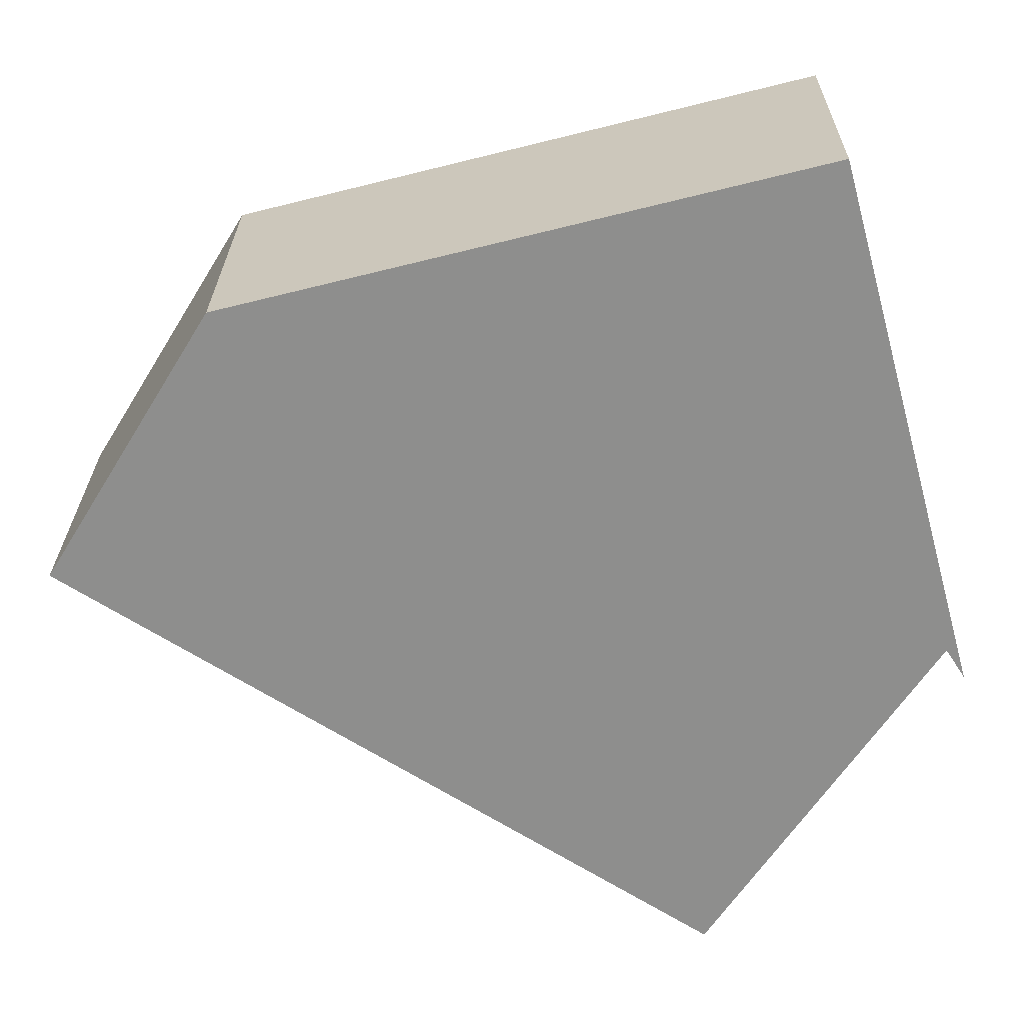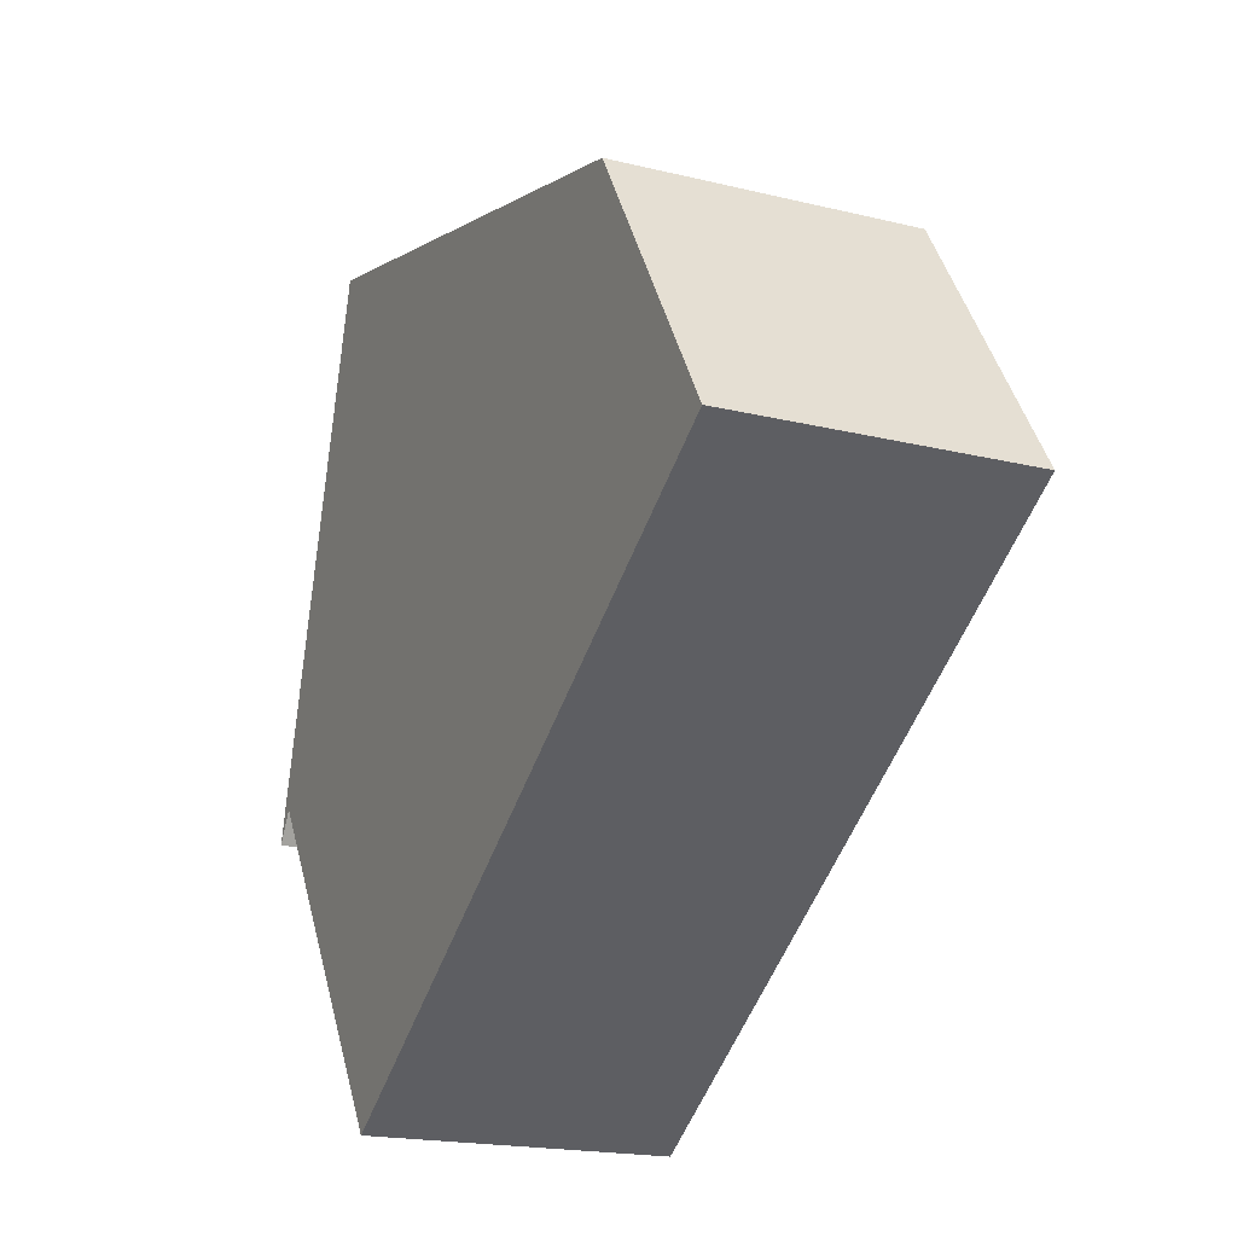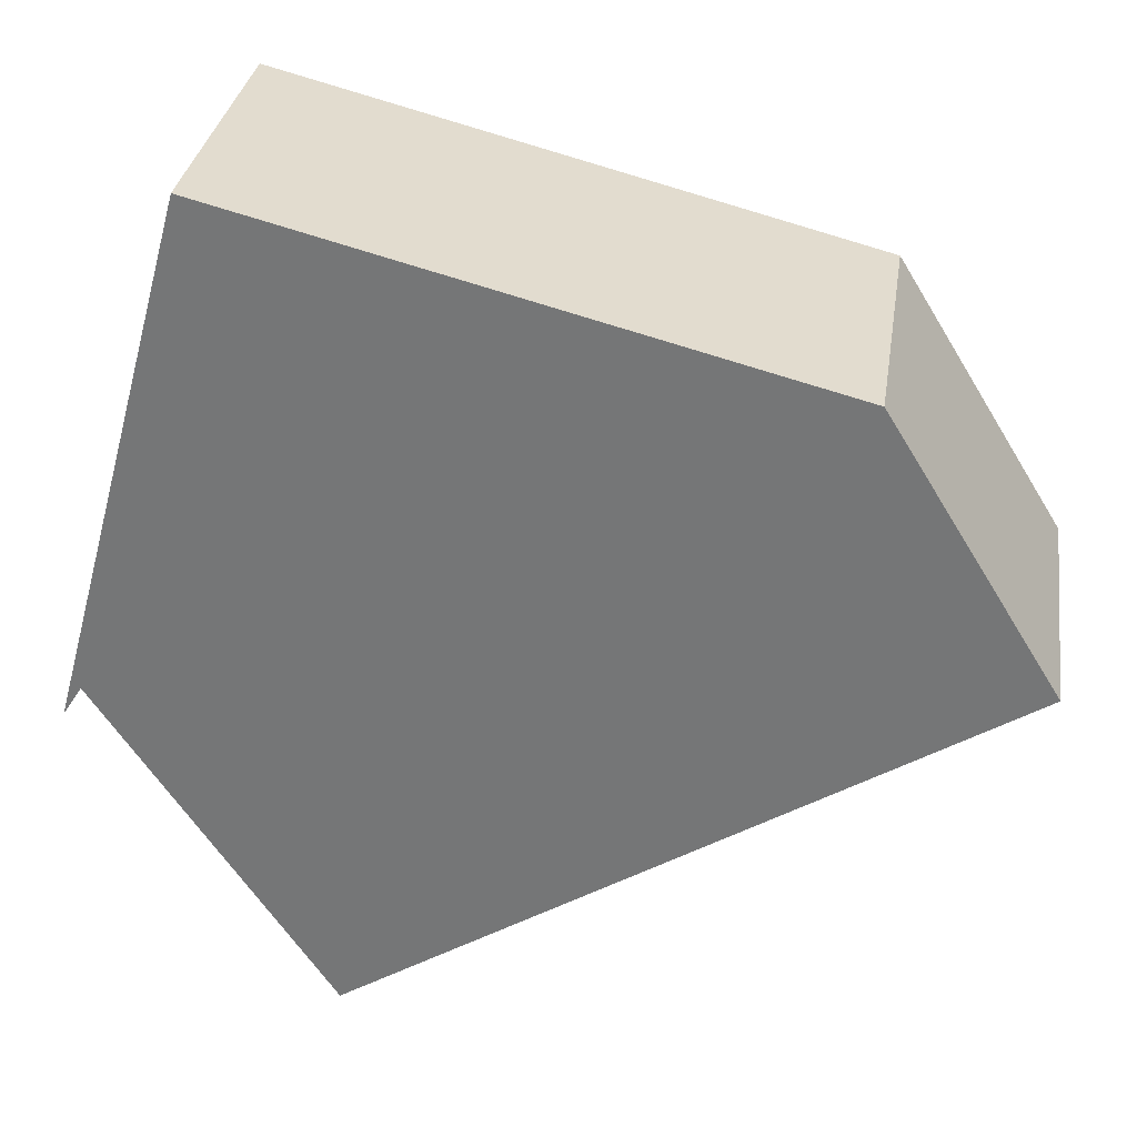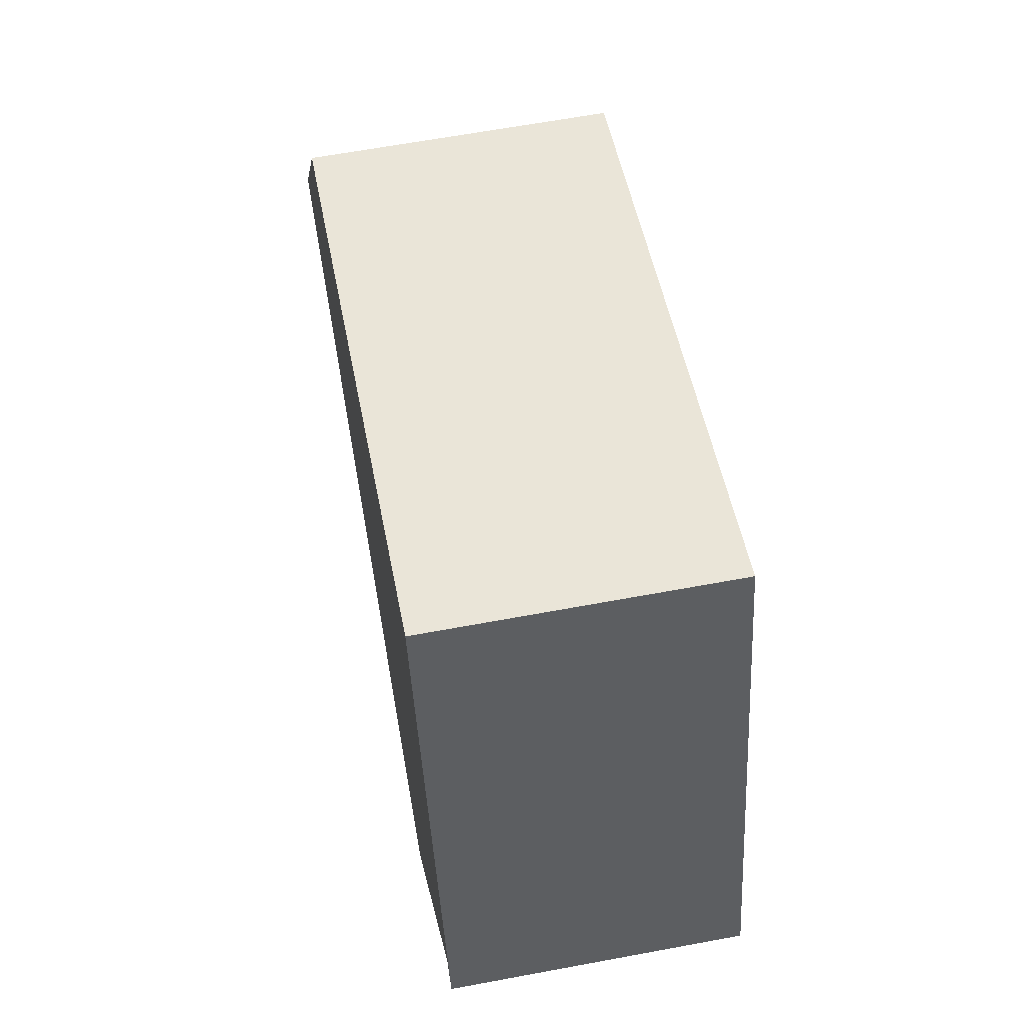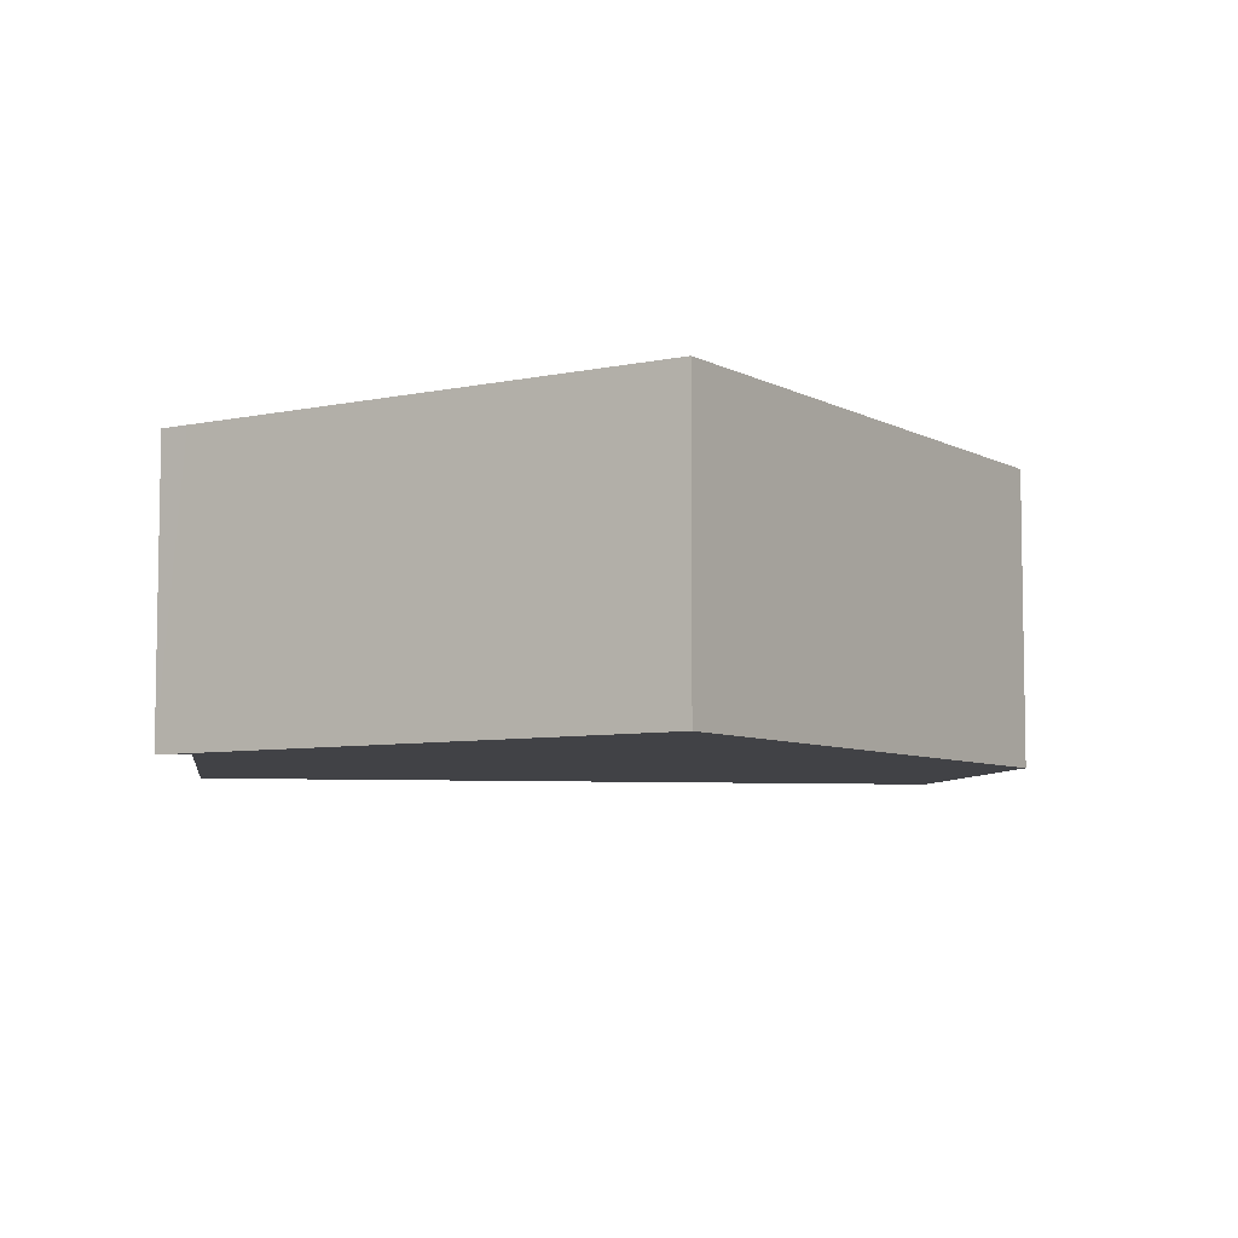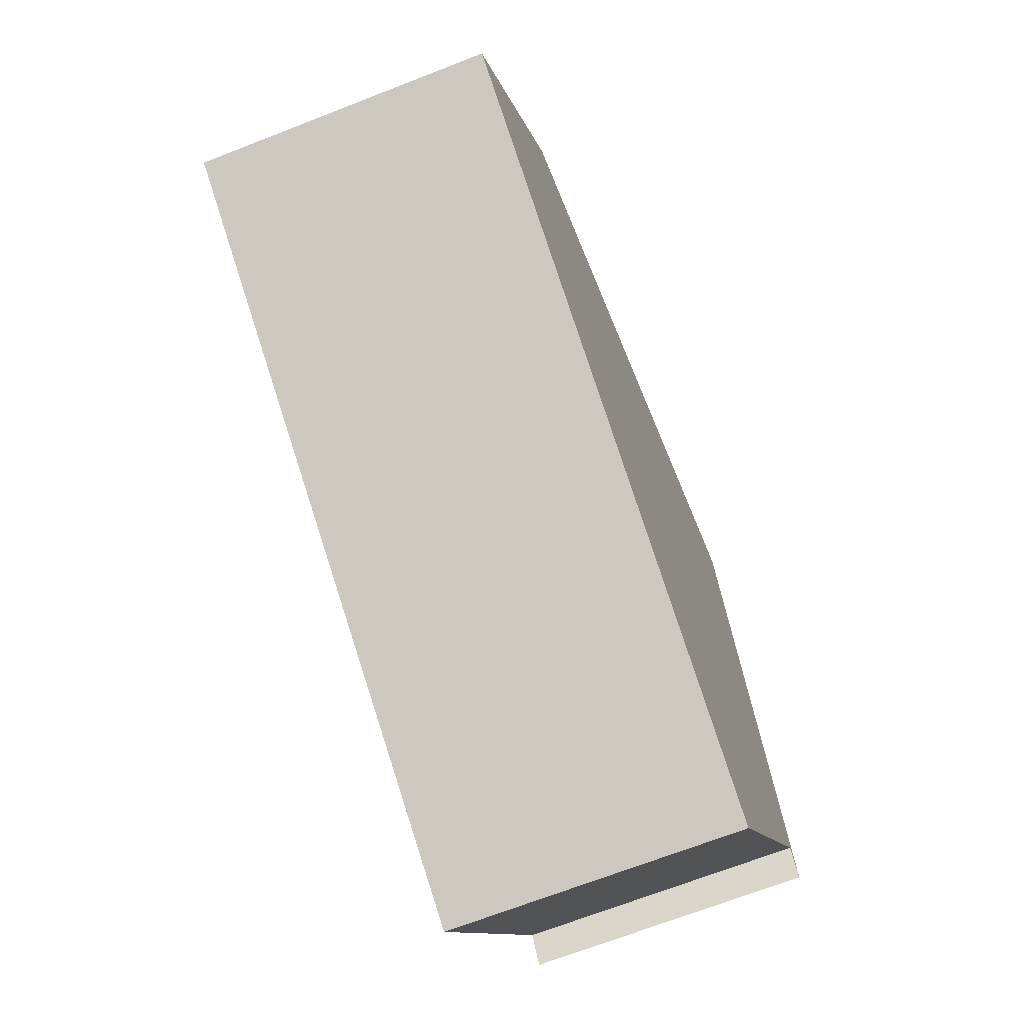
<metadata>
{"format":"obj","ext":"obj","renderer":"f3d","projection":"perspective","resolution":1024,"background":"white","views":[{"elev":25.1,"azim":-179.3,"up":"+Z"},{"elev":-18.9,"azim":65.0,"up":"+Z"},{"elev":31.9,"azim":8.6,"up":"+Z"},{"elev":63.1,"azim":-100.7,"up":"+Z"},{"elev":-6.6,"azim":-42.1,"up":"+Y"},{"elev":-68.6,"azim":111.4,"up":"+Z"}]}
</metadata>
<code>
v  0.086 3.05 0.312
v  0.144 3.05 0.224
v  0 3.05 1.868e-16
v  0.203 3.05 0.316
v  1.527 3.05 5.559
v  9.437 3.05 1.123
v  7.674 3.05 3.993
v  2.587 3.05 -3.248
v  0 0 0
v  1.527 -3.404e-16 5.559
v  0.086 -1.91e-17 0.312
v  7.674 -2.445e-16 3.993
v  9.437 -6.876e-17 1.123
v  2.587 1.989e-16 -3.248
v  0.144 -1.372e-17 0.224
v  0.203 -1.935e-17 0.316
g defaultobject
f 1 2 3
f 2 1 4
f 4 1 5
f 4 5 6
f 6 5 7
f 6 8 4
f 9 1 3
f 1 9 5
f 5 9 10
f 10 9 11
f 10 7 5
f 7 10 12
f 12 6 7
f 6 12 13
f 13 8 6
f 8 13 14
f 2 9 3
f 9 2 4
f 9 4 15
f 15 4 16
f 14 4 8
f 4 14 16
f 12 14 13
f 14 12 10
f 14 10 16
f 16 10 11
f 16 11 15
f 15 11 9

</code>
